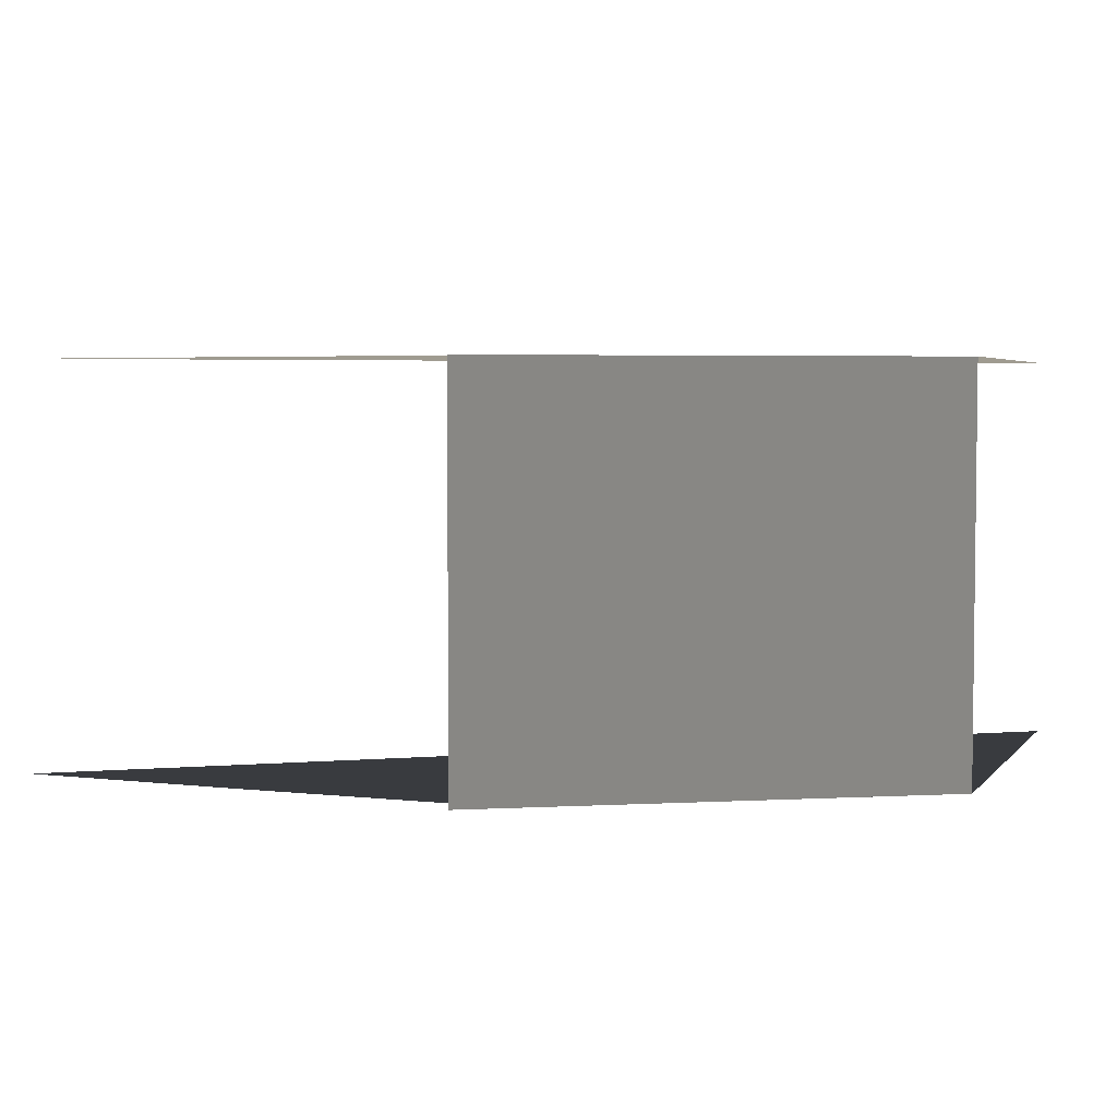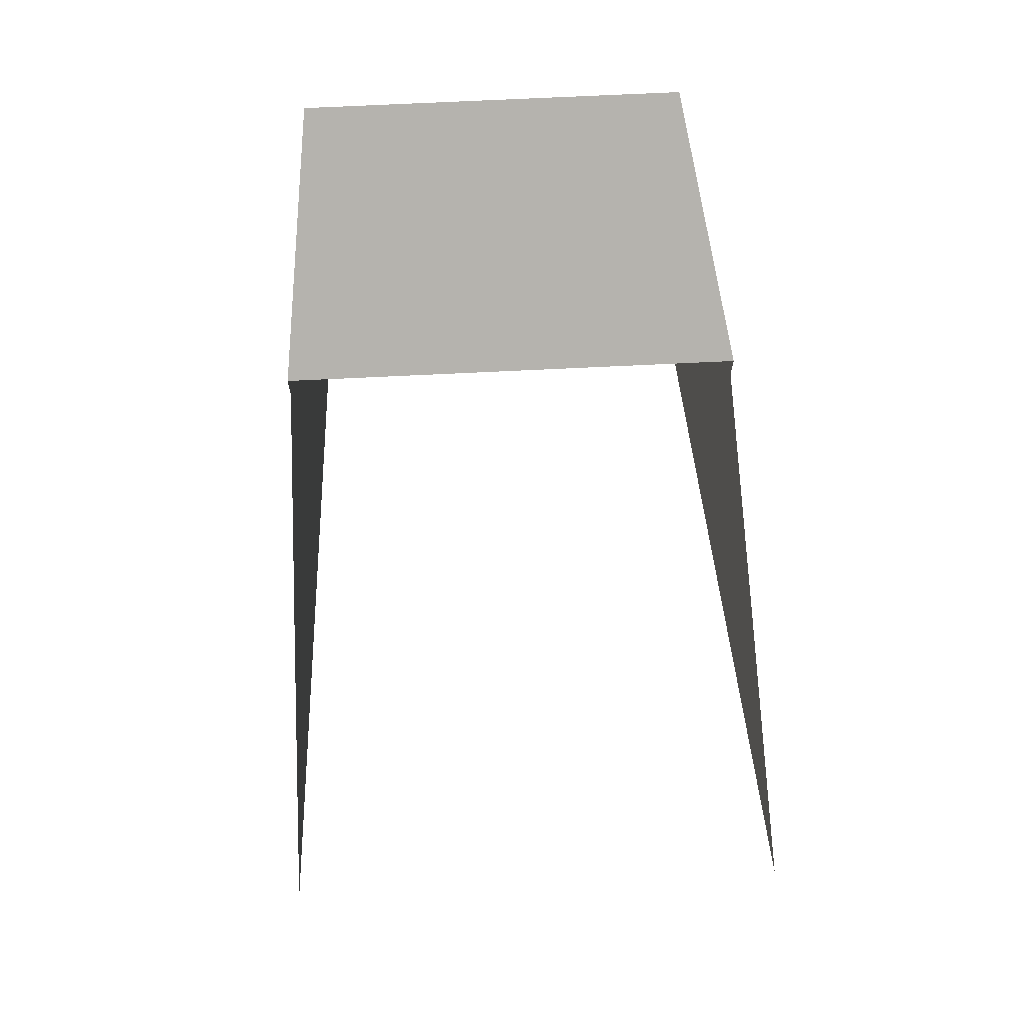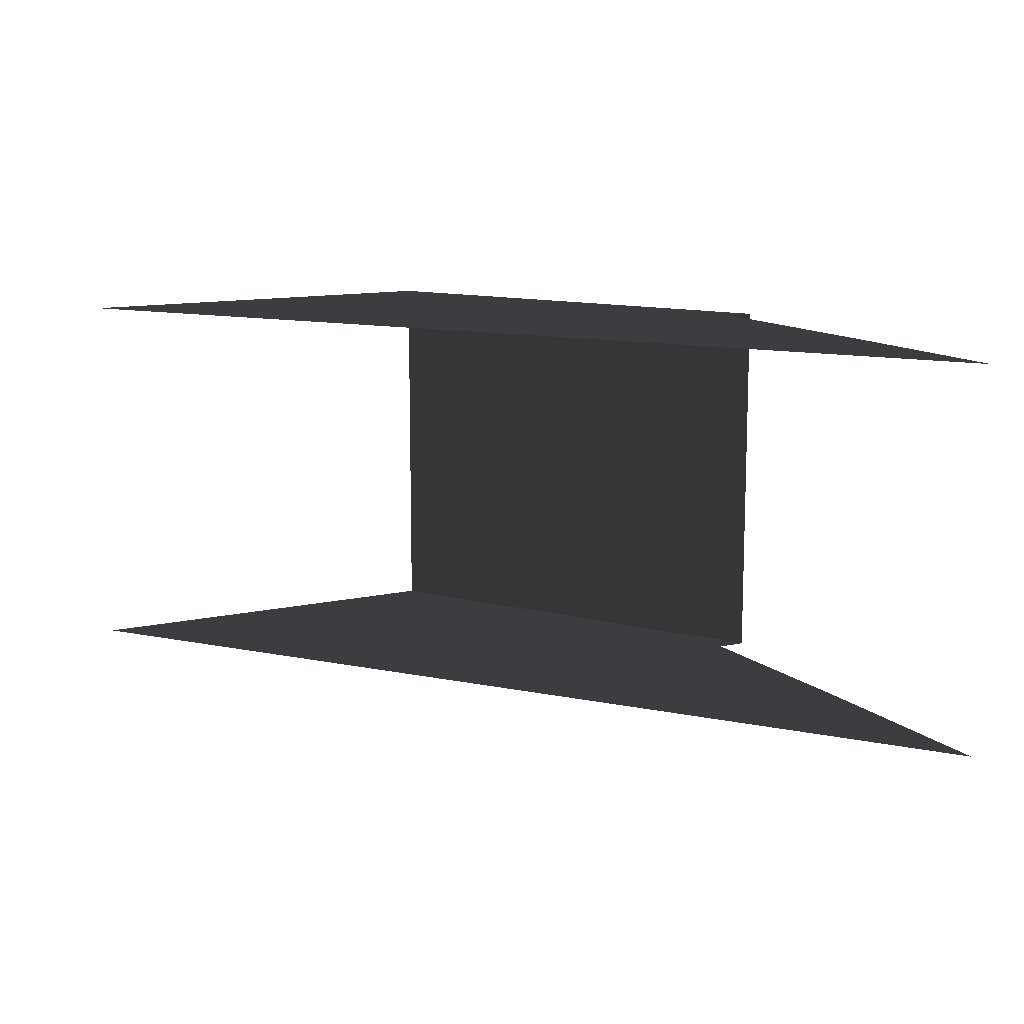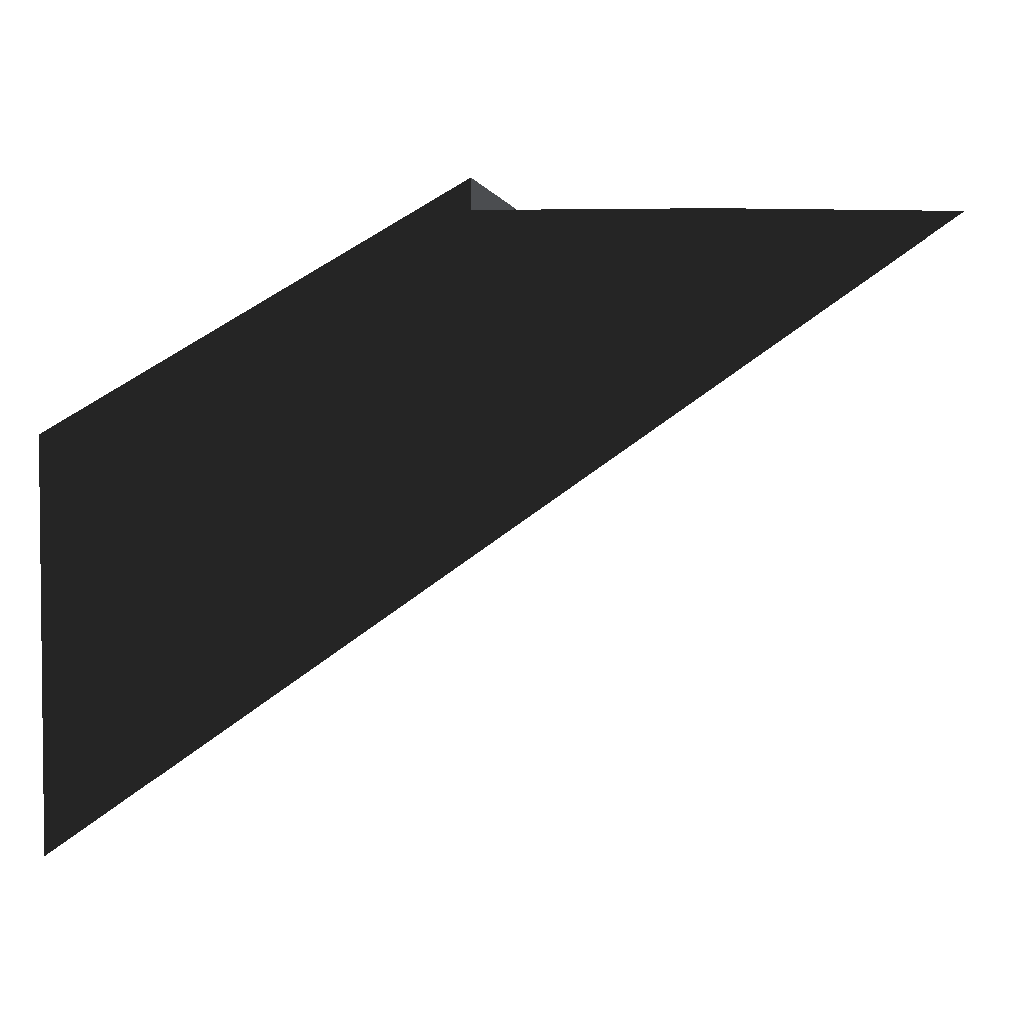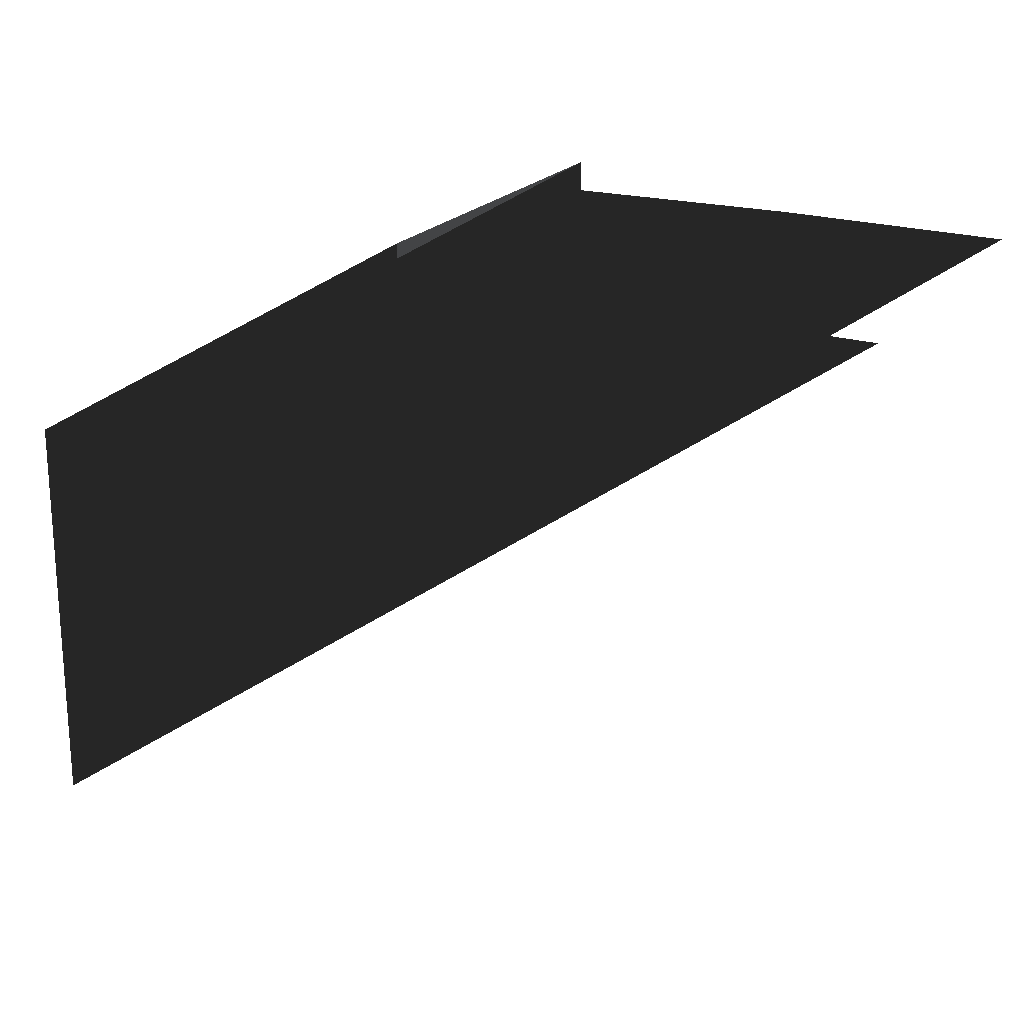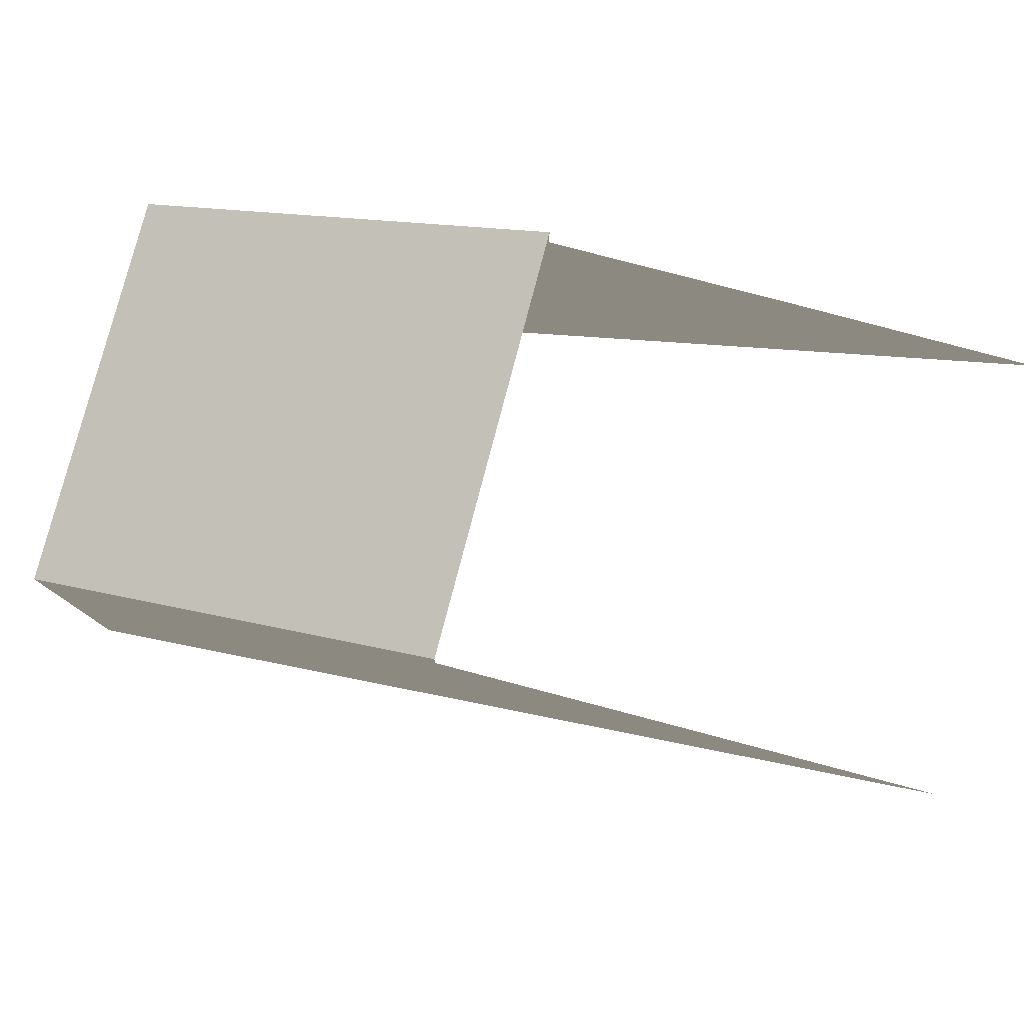
<metadata>
{"format":"obj","ext":"obj","renderer":"f3d","projection":"perspective","resolution":1024,"background":"white","views":[{"elev":4.1,"azim":-159.7,"up":"+Z"},{"elev":70.3,"azim":87.2,"up":"+Y"},{"elev":12.3,"azim":61.5,"up":"+Z"},{"elev":3.8,"azim":6.1,"up":"+Y"},{"elev":20.9,"azim":26.4,"up":"+Y"},{"elev":79.8,"azim":14.7,"up":"+Y"}]}
</metadata>
<code>
g Box238
v 4.804 127.2 -50
v 4.804 127.2 0.0004773
v -47.56 97.01 0.0004771
v 4.804 127.2 50
v 57.17 157.4 0.0004375
v 116.1 110.1 -50
v 114 149.8 -50
v 59.34 111.2 -50
v 4.804 127.2 -50
v 4.804 123.4 -50
v 57.17 153.6 -50
v 6.902 32.88 50
v -47.68 12.56 50
v 6.927 51.18 50
v 4.804 127.2 50
v 57.17 153.6 50
v 4.804 123.4 50
v 6.978 84.8 -50
v 59.34 111.2 50
v 4.754 89.79 50
v 6.918 51.18 -50
v -47.62 63.4 -50
v -47.61 63.39 50
v 6.902 32.88 -50
v -47.69 12.57 -50
v 116.1 110.1 50
v 114 149.8 50
v -47.56 97.01 -50
v 57.17 157.4 -50
v -47.56 97.01 50
v 57.17 157.4 50
v 61.51 71.5 -50
v 170.7 148.7 -50
v 57.17 149.8 -50
v 57.17 157.4 -50
v -47.56 97.01 -50
v 61.51 71.5 50
v -47.71 -5.731 50
v -47.66 29.77 50
v -47.56 97.01 50
v 57.17 157.4 50
v 57.17 149.8 50
v -47.68 29.78 -50
v -47.71 -5.731 -50
v 170.7 148.7 50
f 3 1 2
f 5 4 2
f 8 6 7
f 11 9 10
f 14 12 13
f 17 15 16
f 8 10 18
f 20 19 14
f 22 21 18
f 20 23 17
f 25 24 21
f 27 26 19
f 3 28 1
f 2 1 29
f 30 3 2
f 5 31 4
f 2 4 30
f 29 5 2
f 8 32 6
f 7 6 33
f 34 8 7
f 11 35 9
f 10 9 36
f 34 11 10
f 14 37 12
f 13 12 38
f 39 14 13
f 17 40 15
f 16 15 41
f 42 17 16
f 8 34 10
f 18 10 36
f 32 8 18
f 20 42 19
f 14 19 37
f 39 20 14
f 22 43 21
f 18 21 32
f 36 22 18
f 20 39 23
f 17 23 40
f 42 20 17
f 25 44 24
f 21 24 32
f 43 25 21
f 27 45 26
f 19 26 37
f 42 27 19

</code>
